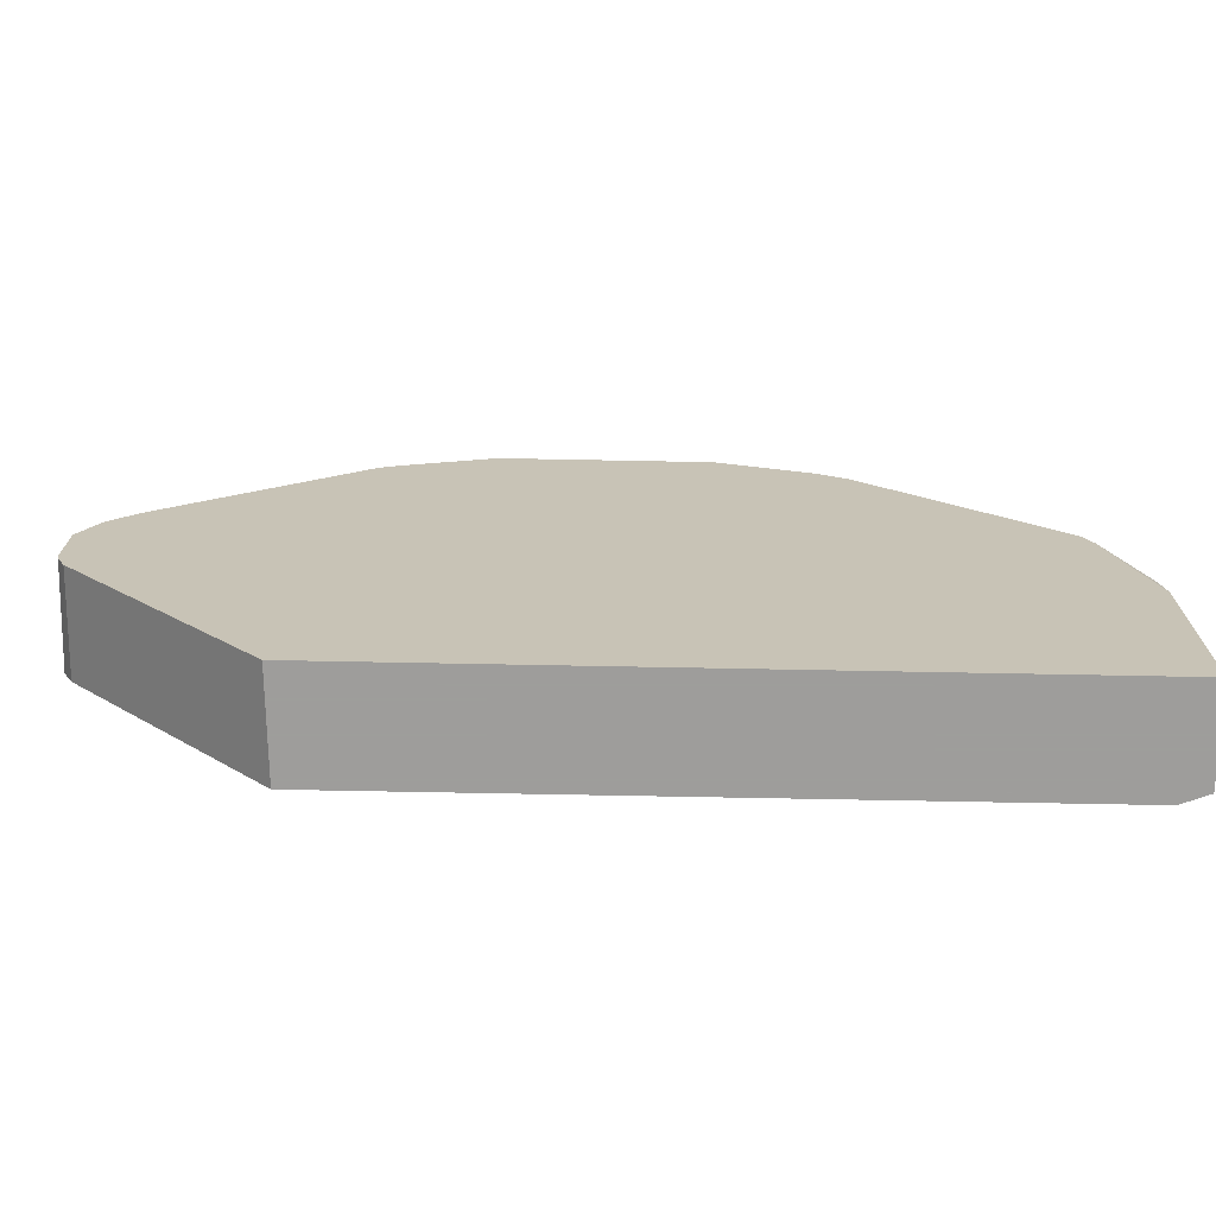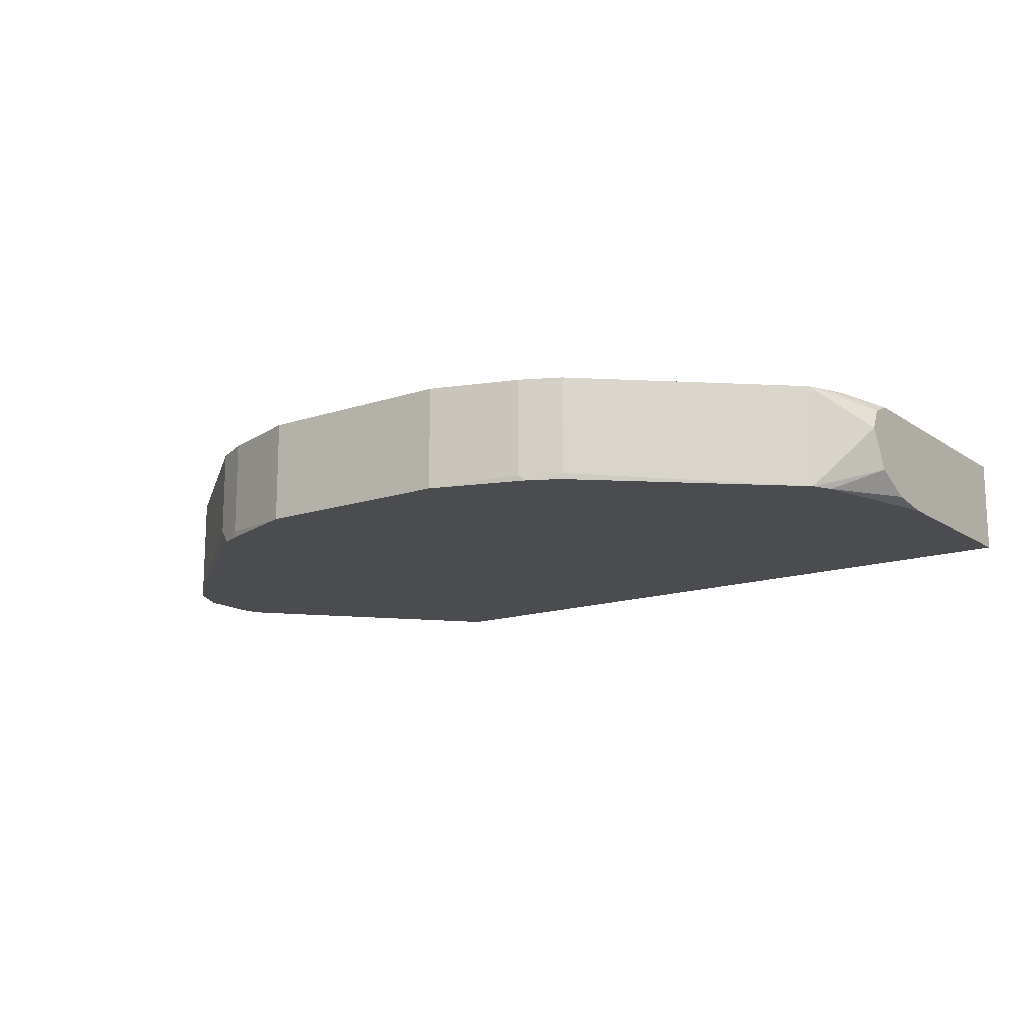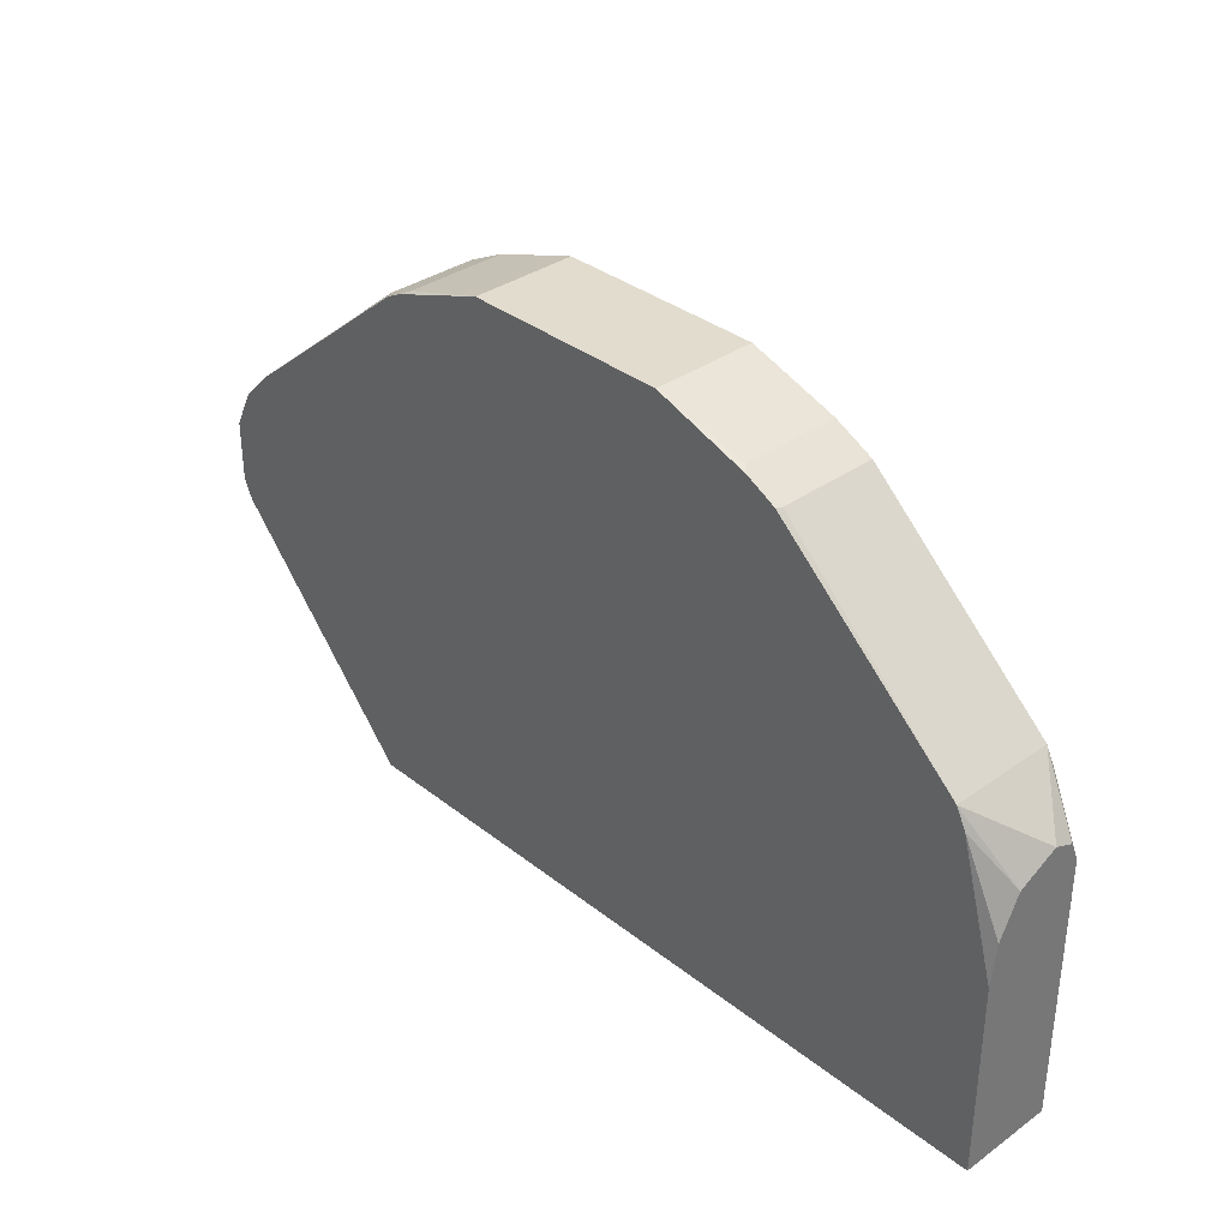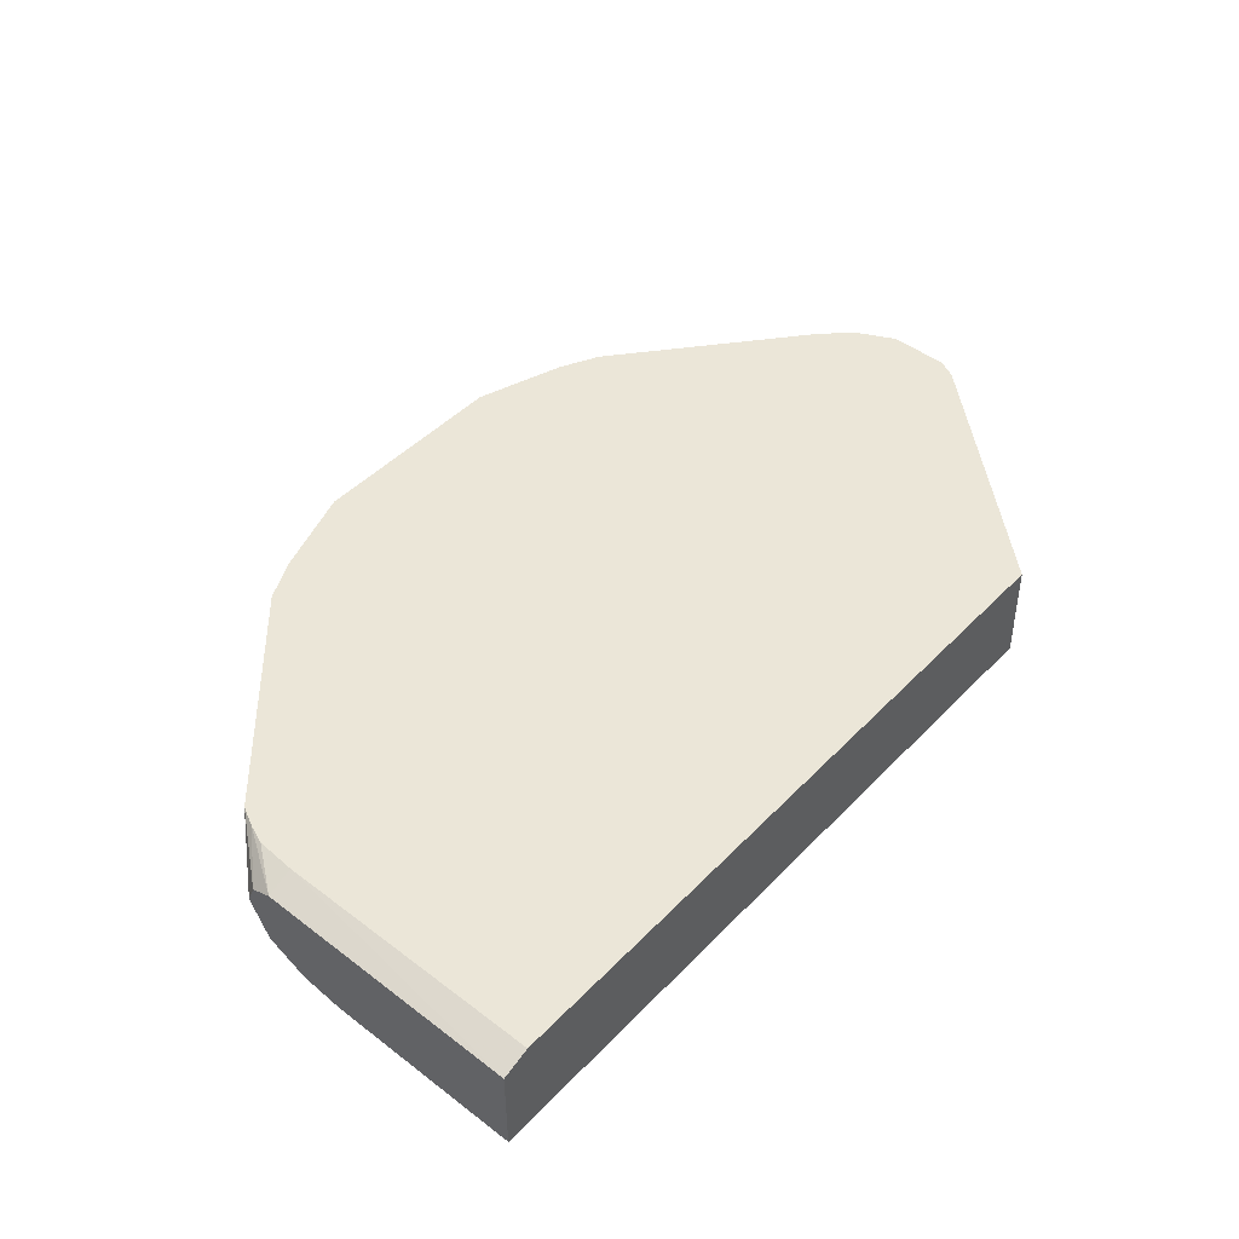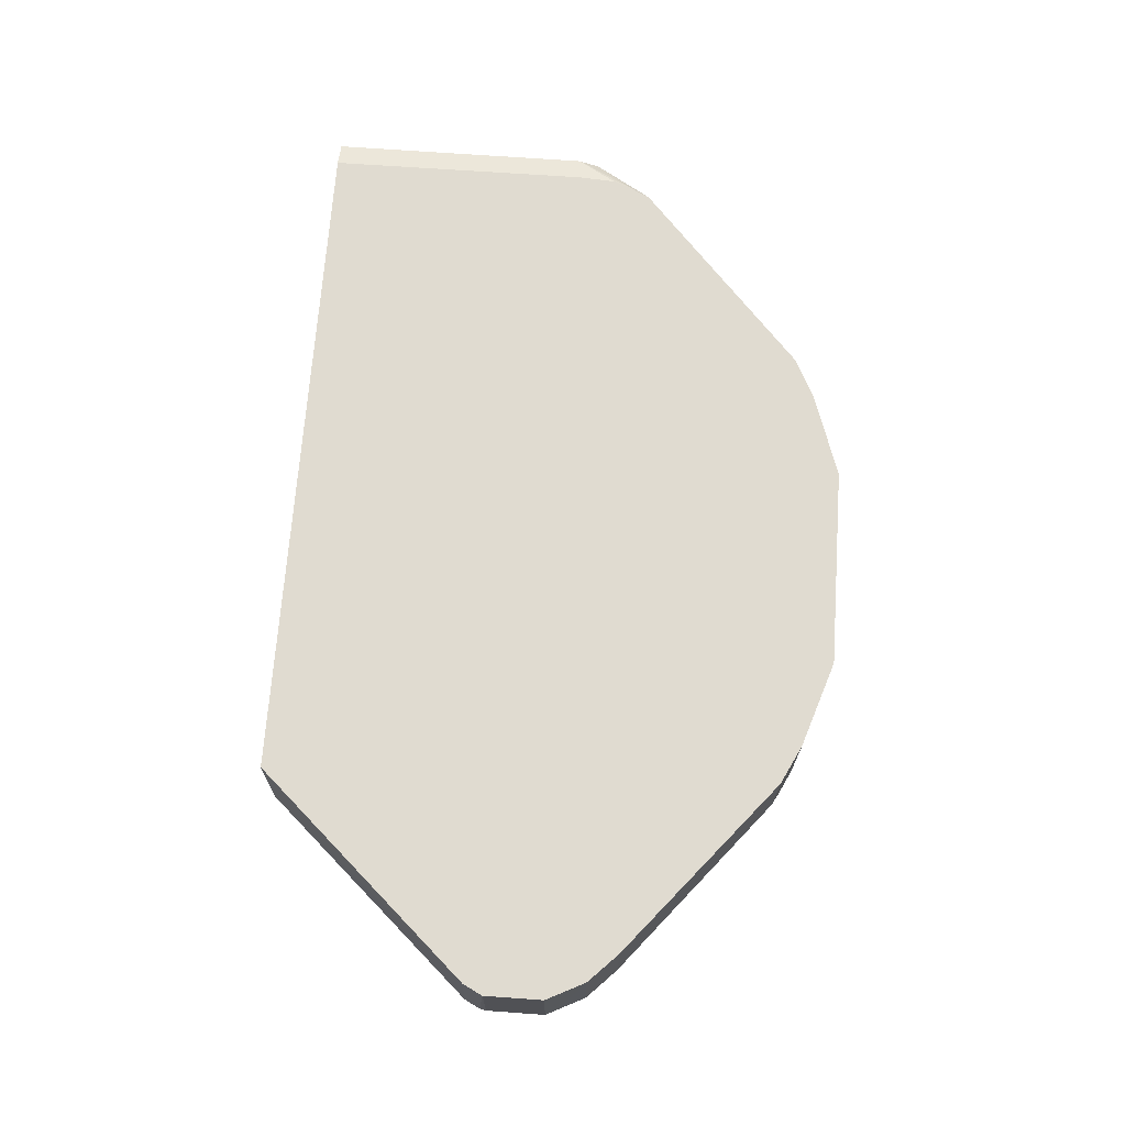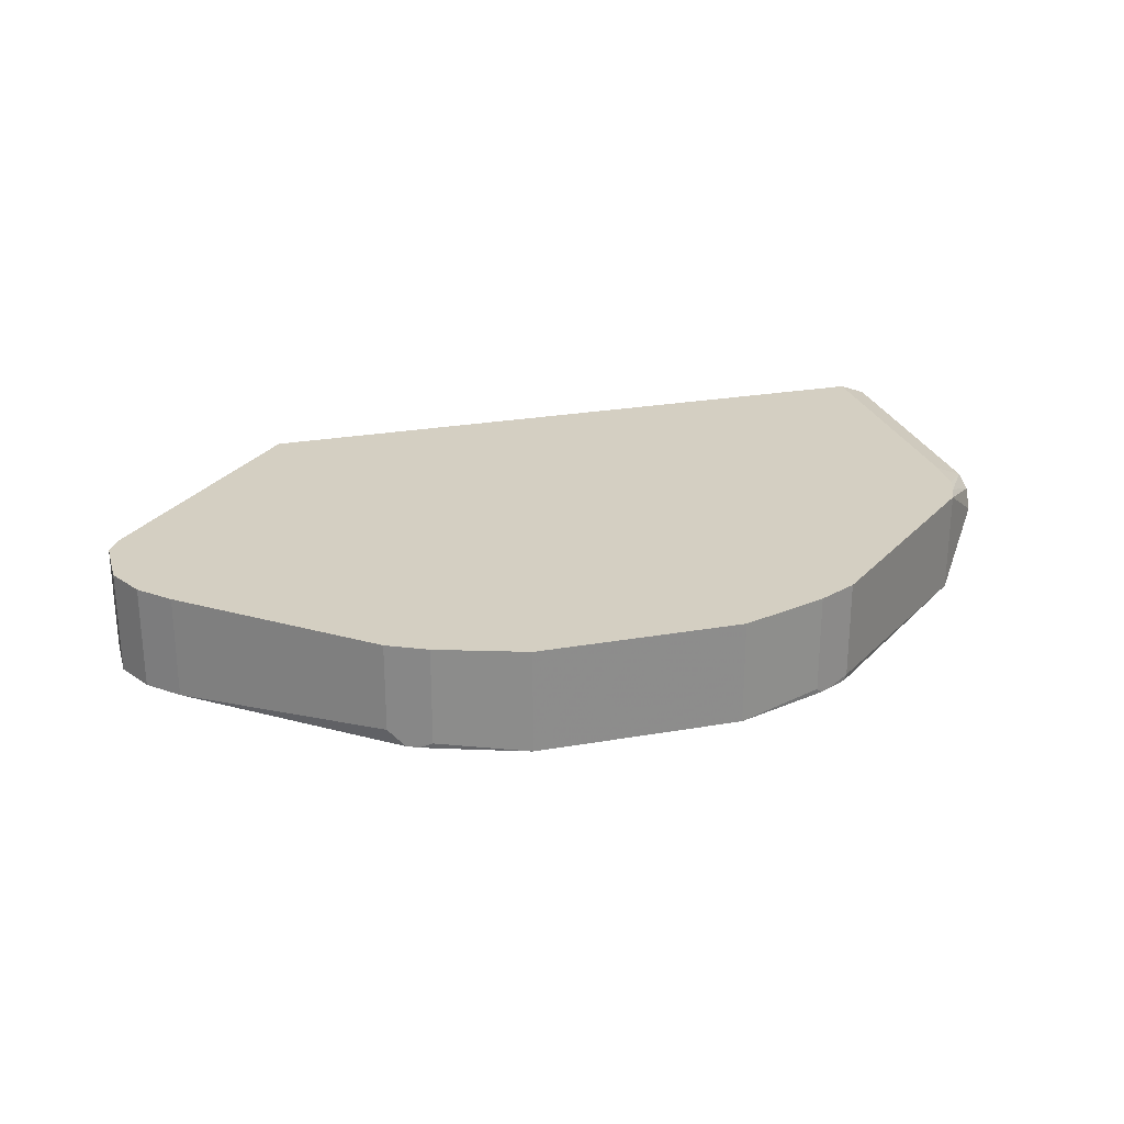
<metadata>
{"format":"obj","ext":"obj","renderer":"f3d","projection":"perspective","resolution":1024,"background":"white","views":[{"elev":-70.7,"azim":178.9,"up":"+Y"},{"elev":-15.0,"azim":-144.3,"up":"+Z"},{"elev":34.6,"azim":-133.6,"up":"+Y"},{"elev":46.3,"azim":-49.1,"up":"+Z"},{"elev":69.8,"azim":94.1,"up":"+Z"},{"elev":25.5,"azim":164.3,"up":"+Z"}]}
</metadata>
<code>
v 0.3423 0.3803 -0.2596
v 0.3994 0.3613 -0.2596
v 0.3423 0.3803 -0.3271
v 0.2092 0.3803 -0.2596
v 0.4247 0.3486 -0.2596
v 0.4146 0.3537 -0.3271
v 0.3994 0.3613 -0.3233
v 0.3994 0.3605 -0.3271
v 0.2092 0.3803 -0.3271
v 0.1521 0.3613 -0.2596
v 0.4247 0.3486 -0.3169
v 0.5388 0.2535 -0.2596
v 0.4219 0.3479 -0.3271
v 0.412 0.355 -0.3271
v 0.4069 0.3575 -0.3271
v 0.1484 0.3594 -0.3271
v 0.1521 0.3613 -0.3233
v 0.1268 0.3486 -0.2596
v 0.5388 0.2535 -0.3271
v 0.5578 0.2345 -0.2596
v 0.1408 0.3556 -0.3271
v 0.1268 0.3486 -0.3233
v 0.006394 0.2409 -0.2596
v 0.5578 0.2345 -0.3271
v 0.5581 0.2339 -0.2596
v 0.1281 0.3488 -0.3271
v 0.006394 0.2409 -0.3271
v -0.02343 0.2092 -0.2853
v -0.02343 0.2035 -0.2719
v 0.002266 0.2326 -0.2596
v 0.5667 0.2167 -0.3271
v 0.5705 0.2092 -0.2596
v 0.5705 0.2092 -0.3271
v 0.005115 0.2383 -0.3271
v -0.02343 0.1965 -0.3106
v -0.02343 0.2077 -0.2882
v -0.02343 0.1902 -0.2662
v 5.683e-05 0.2282 -0.2596
v 0.5705 0.1712 -0.2596
v 0.5705 0.1712 -0.3271
v 5.683e-05 0.2282 -0.3271
v -0.02343 0.1809 -0.3184
v -0.02343 0.01841 -0.2662
v -0.006164 0.1907 -0.2596
v -0.004594 0.2158 -0.2596
v 0.5664 0.1629 -0.2596
v 0.5645 0.1568 -0.3271
v 0.5695 0.1669 -0.3271
v -0.02343 0.1446 -0.3271
v -0.02343 0.1712 -0.3233
v -0.005699 0.01841 -0.2596
v -0.02343 0.01841 -0.3271
v 0.5641 0.1585 -0.2596
v 0.4401 0.01841 -0.3271
v 0.435 0.01841 -0.2596
v 0.4374 0.01905 -0.2596
v 0.4377 0.01841 -0.2596
f 28 50 49
f 23 28 29
f 28 35 42
f 28 36 35
f 27 35 36
f 27 34 35
f 25 33 31
f 25 32 33
f 24 25 31
f 23 29 30
f 28 42 50
f 18 22 27
f 22 26 27
f 21 26 22
f 20 25 24
f 18 27 23
f 17 21 22
f 16 21 17
f 12 24 19
f 12 20 24
f 11 19 13
f 10 22 18
f 28 49 52
f 10 17 22
f 23 27 28
f 28 52 43
f 39 48 40
f 28 37 29
f 9 16 17
f 55 57 56
f 53 57 54
f 53 56 57
f 47 53 54
f 46 53 47
f 43 55 51
f 43 57 55
f 43 54 57
f 43 52 54
f 43 51 44
f 28 43 37
f 41 50 42
f 39 47 48
f 39 46 47
f 37 45 38
f 37 44 45
f 37 43 44
f 35 41 42
f 34 41 35
f 32 40 33
f 32 39 40
f 29 38 30
f 29 37 38
f 41 49 50
f 7 15 8
f 27 36 28
f 6 14 7
f 2 6 7
f 2 5 6
f 1 5 2
f 1 12 5
f 1 20 12
f 1 25 20
f 1 32 25
f 1 39 32
f 1 46 39
f 1 53 46
f 1 56 53
f 3 7 8
f 1 55 56
f 1 44 51
f 1 45 44
f 1 38 45
f 1 30 38
f 1 23 30
f 1 18 23
f 1 4 10
f 1 9 4
f 1 3 9
f 1 7 3
f 1 2 7
f 1 51 55
f 3 8 15
f 1 10 18
f 3 14 6
f 3 15 14
f 6 11 13
f 5 19 11
f 5 12 19
f 4 17 10
f 4 9 17
f 3 16 9
f 3 21 16
f 3 26 21
f 3 27 26
f 3 34 27
f 3 41 34
f 5 11 6
f 3 52 49
f 3 49 41
f 3 13 19
f 3 19 24
f 3 24 31
f 3 31 33
f 7 14 15
f 3 40 48
f 3 48 47
f 3 47 54
f 3 54 52
f 3 33 40
f 3 6 13

</code>
